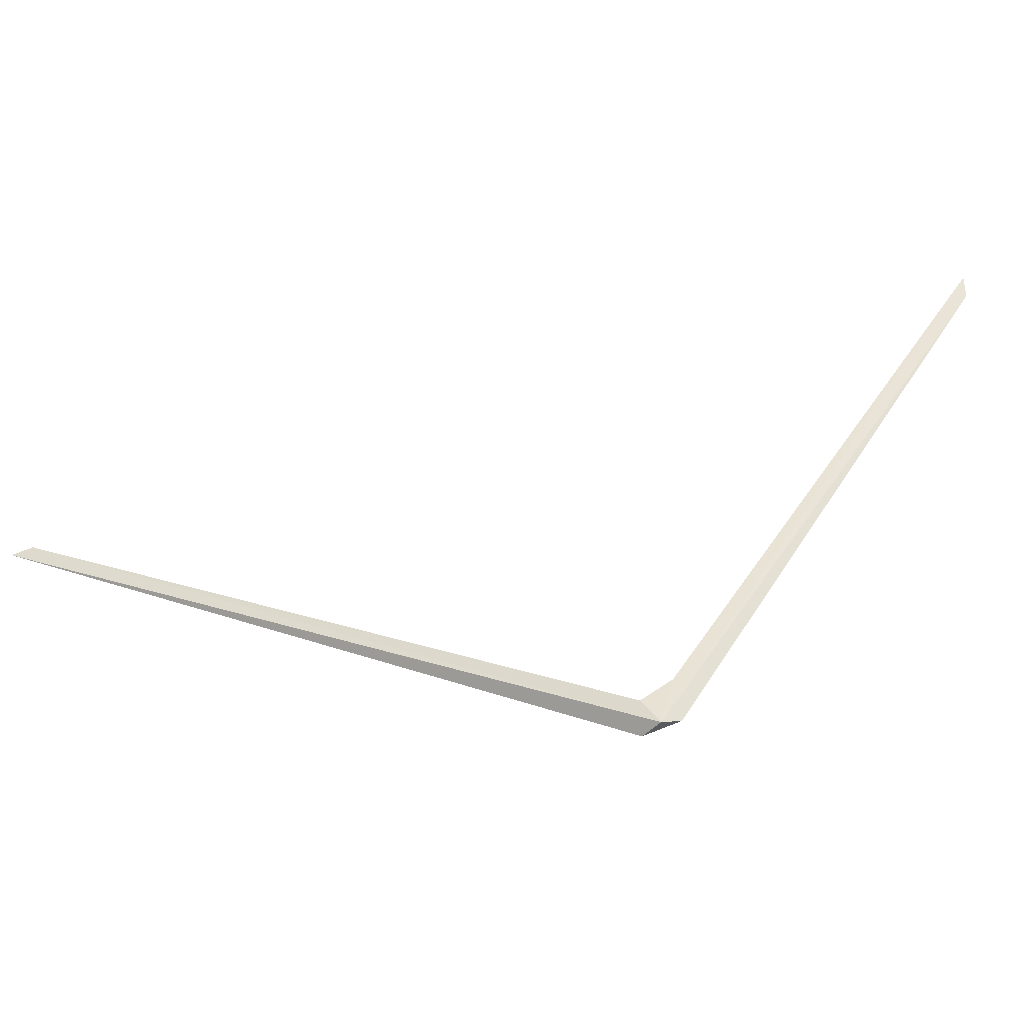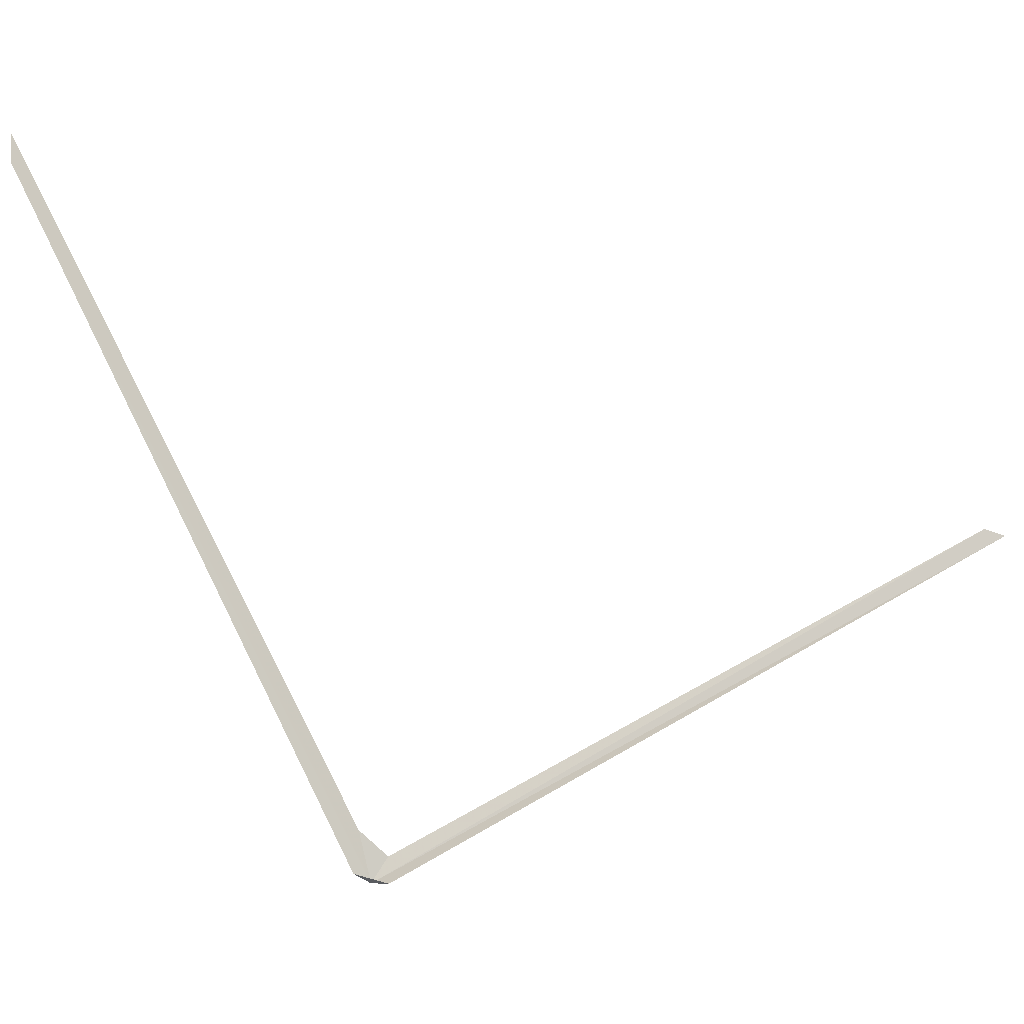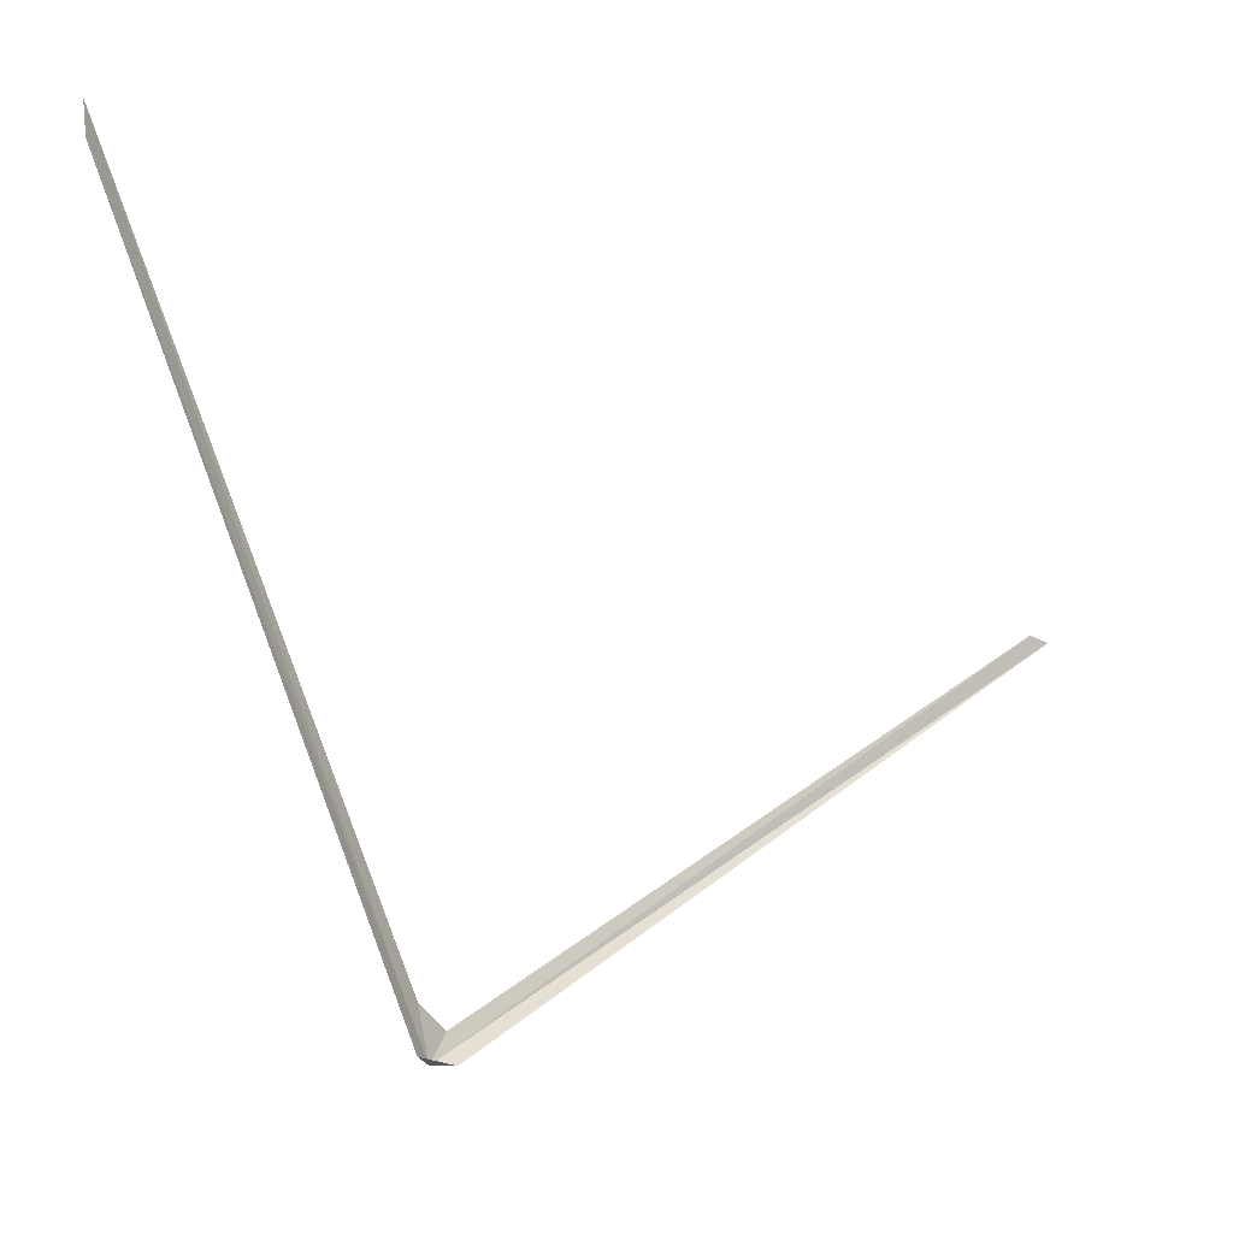
<metadata>
{"format":"obj","ext":"obj","renderer":"f3d","projection":"perspective","resolution":1024,"background":"white","views":[{"elev":-48.2,"azim":-96.9,"up":"+Y"},{"elev":-7.0,"azim":72.9,"up":"+Y"},{"elev":-1.2,"azim":41.4,"up":"+Y"}]}
</metadata>
<code>
v 69.47 111.3 21.45
v 69.5 111.3 21.56
v 69.58 111.3 21.36
v 69.48 111.4 21.34
v 69.47 111.6 21.52
v 70.68 113.4 17.78
v 69.61 115.7 23.7
v 69.62 115.5 23.7
v 70.64 113.4 17.9
f 1 3 2
f 1 5 4
f 1 6 3
f 1 8 7
f 1 2 8
f 1 7 5
f 1 9 6
f 1 4 9

</code>
